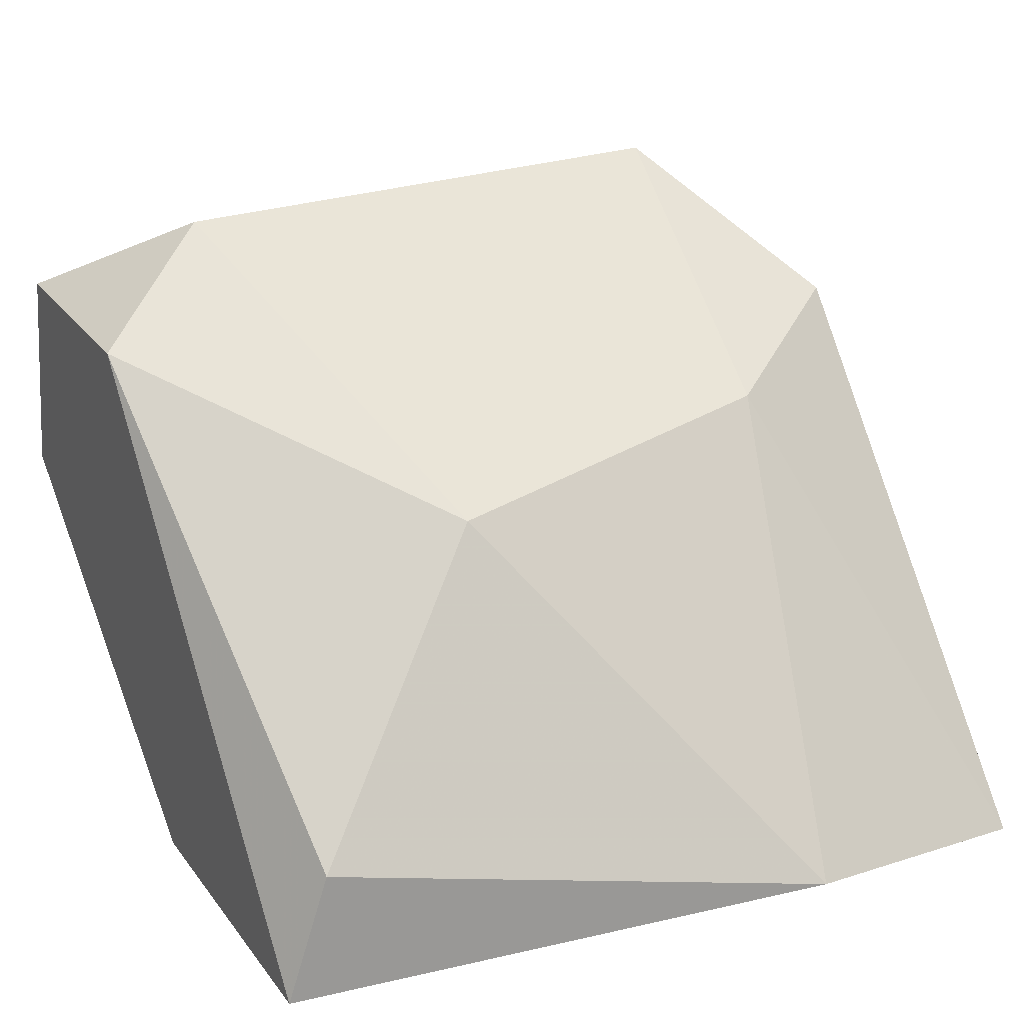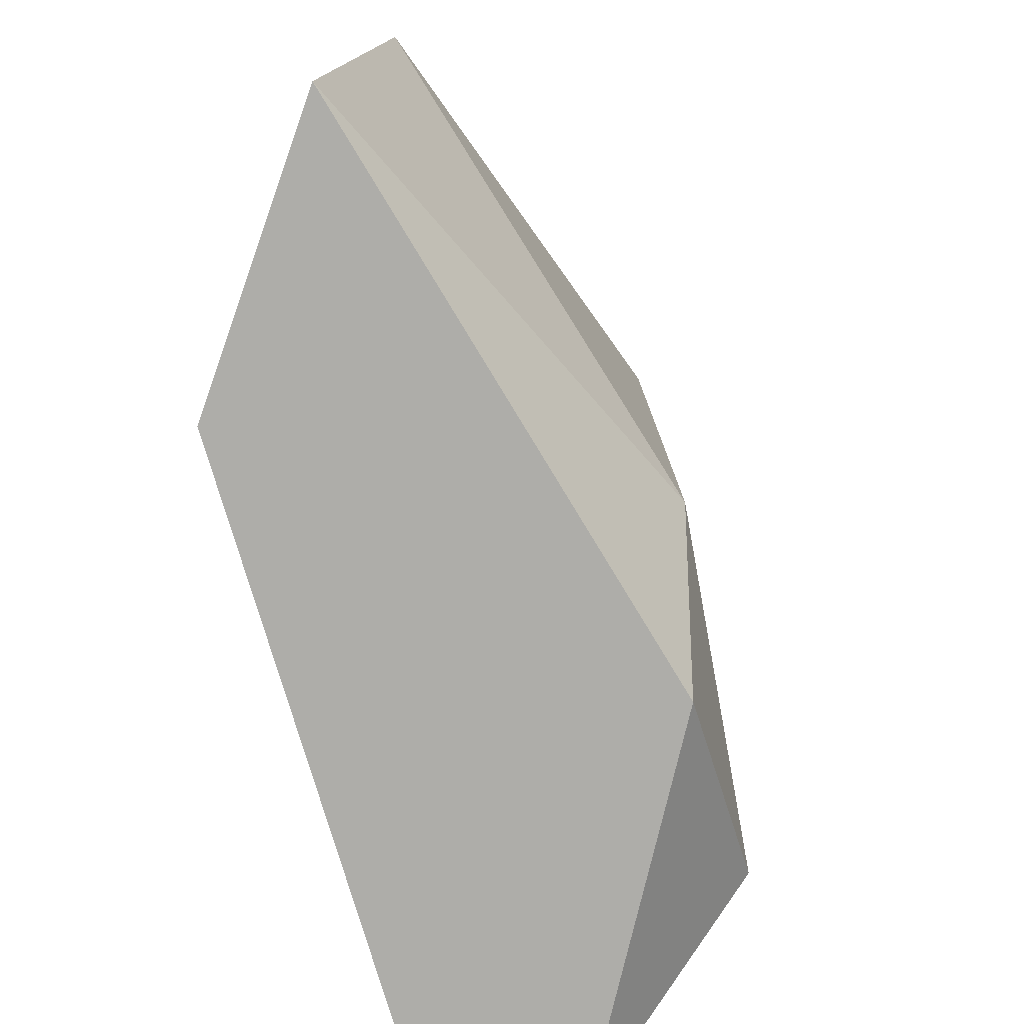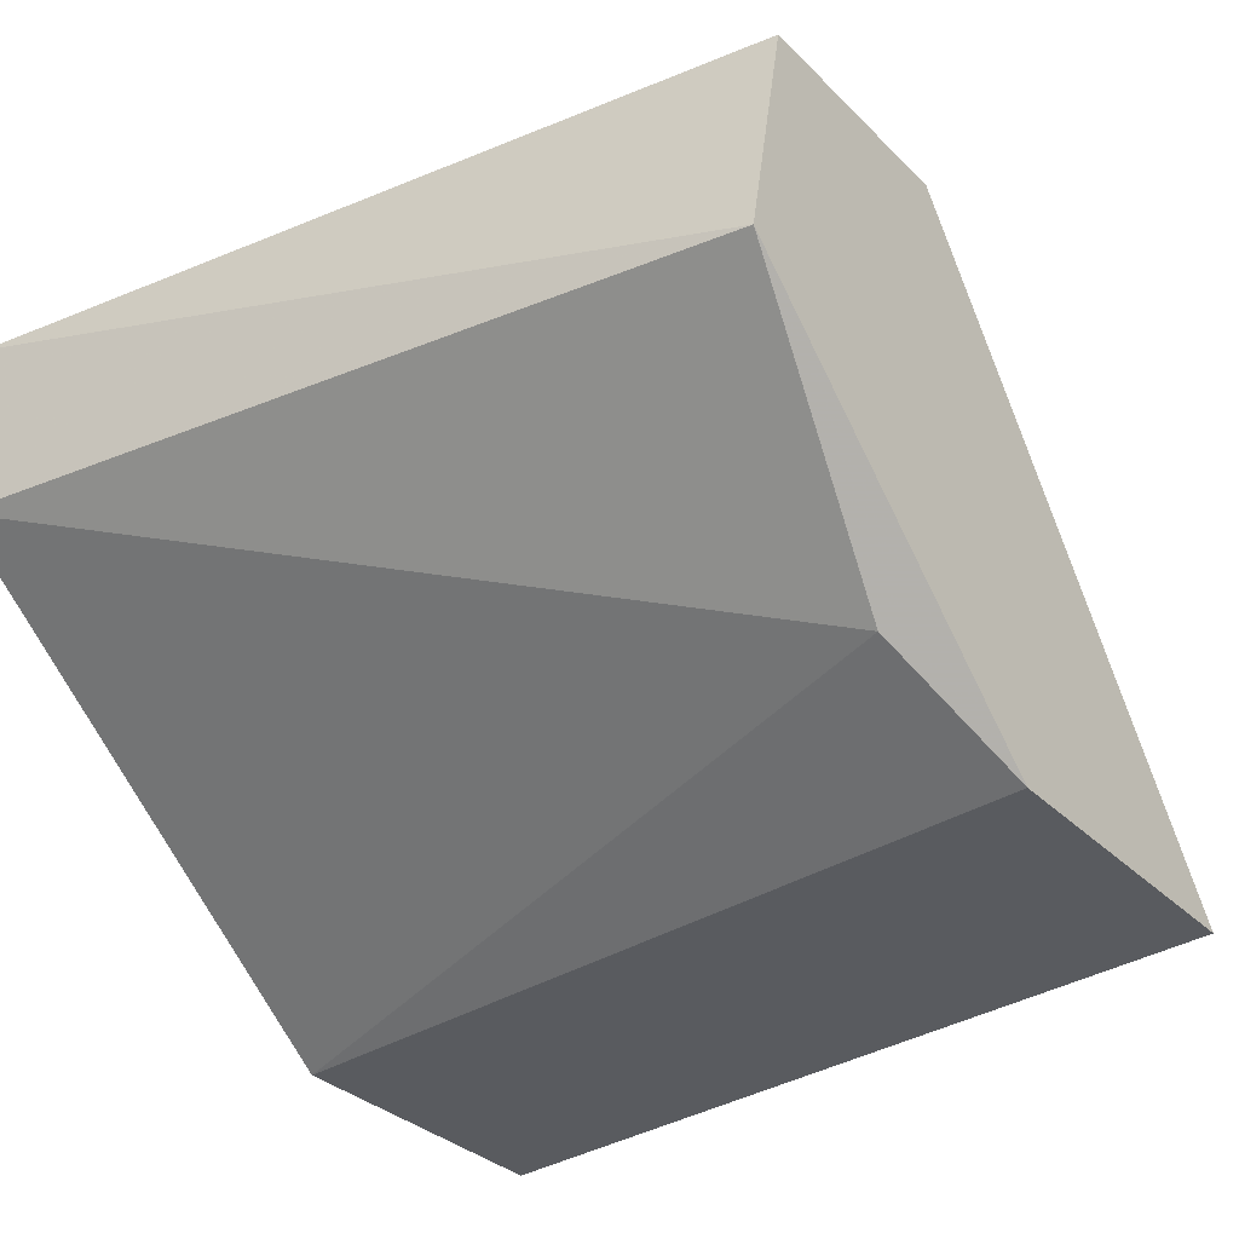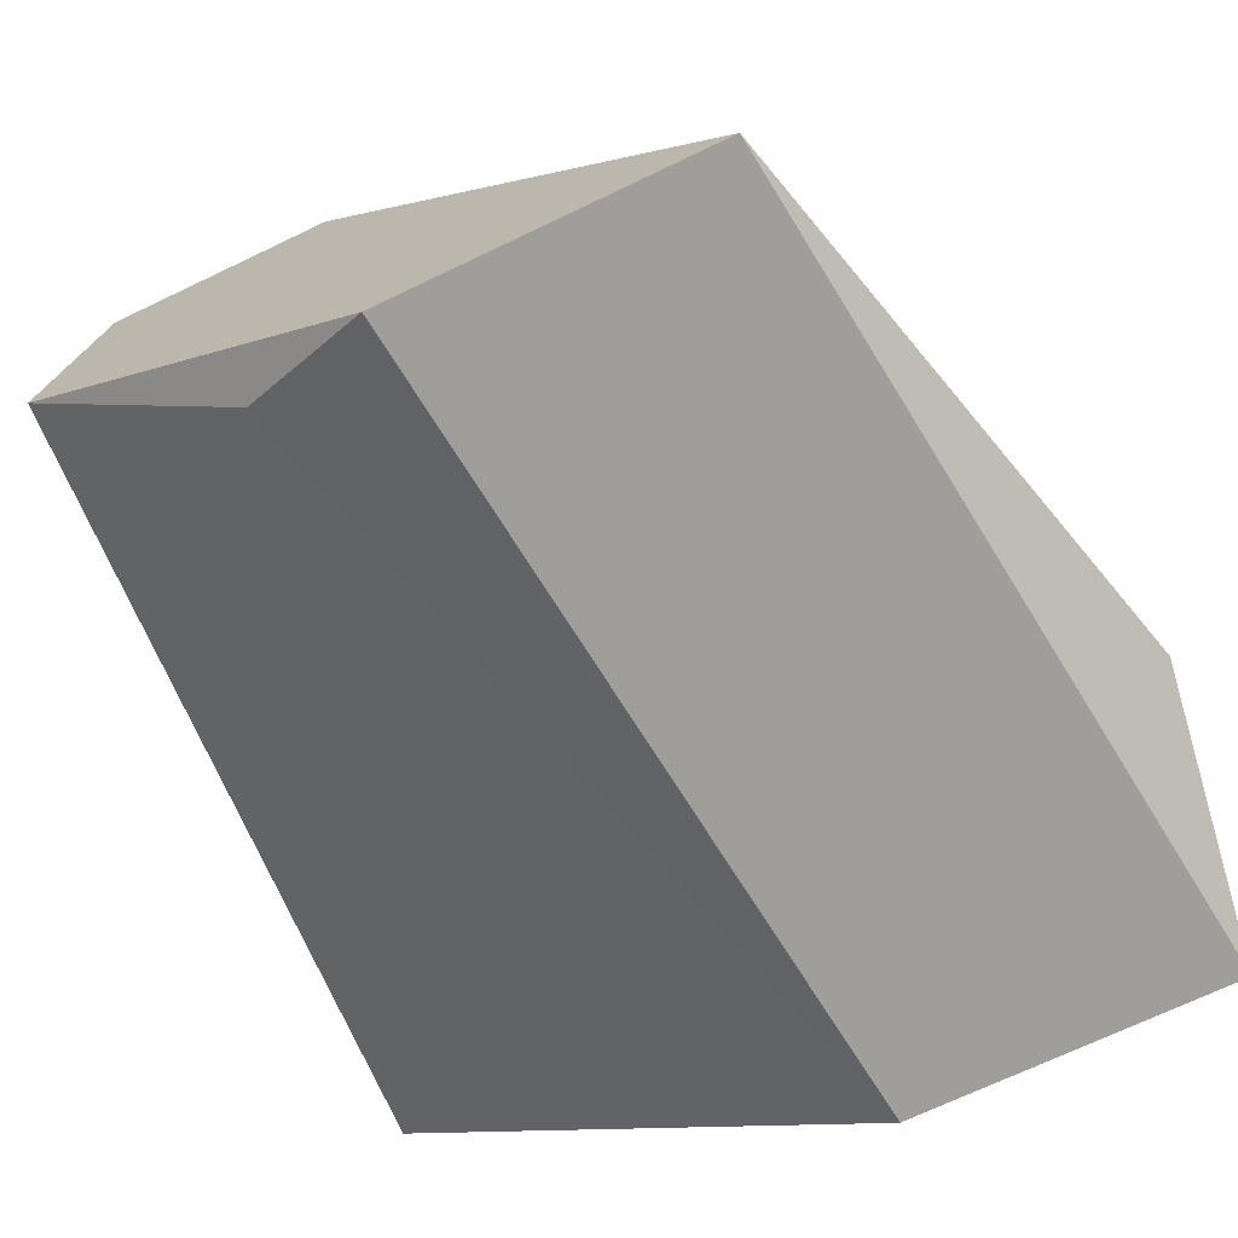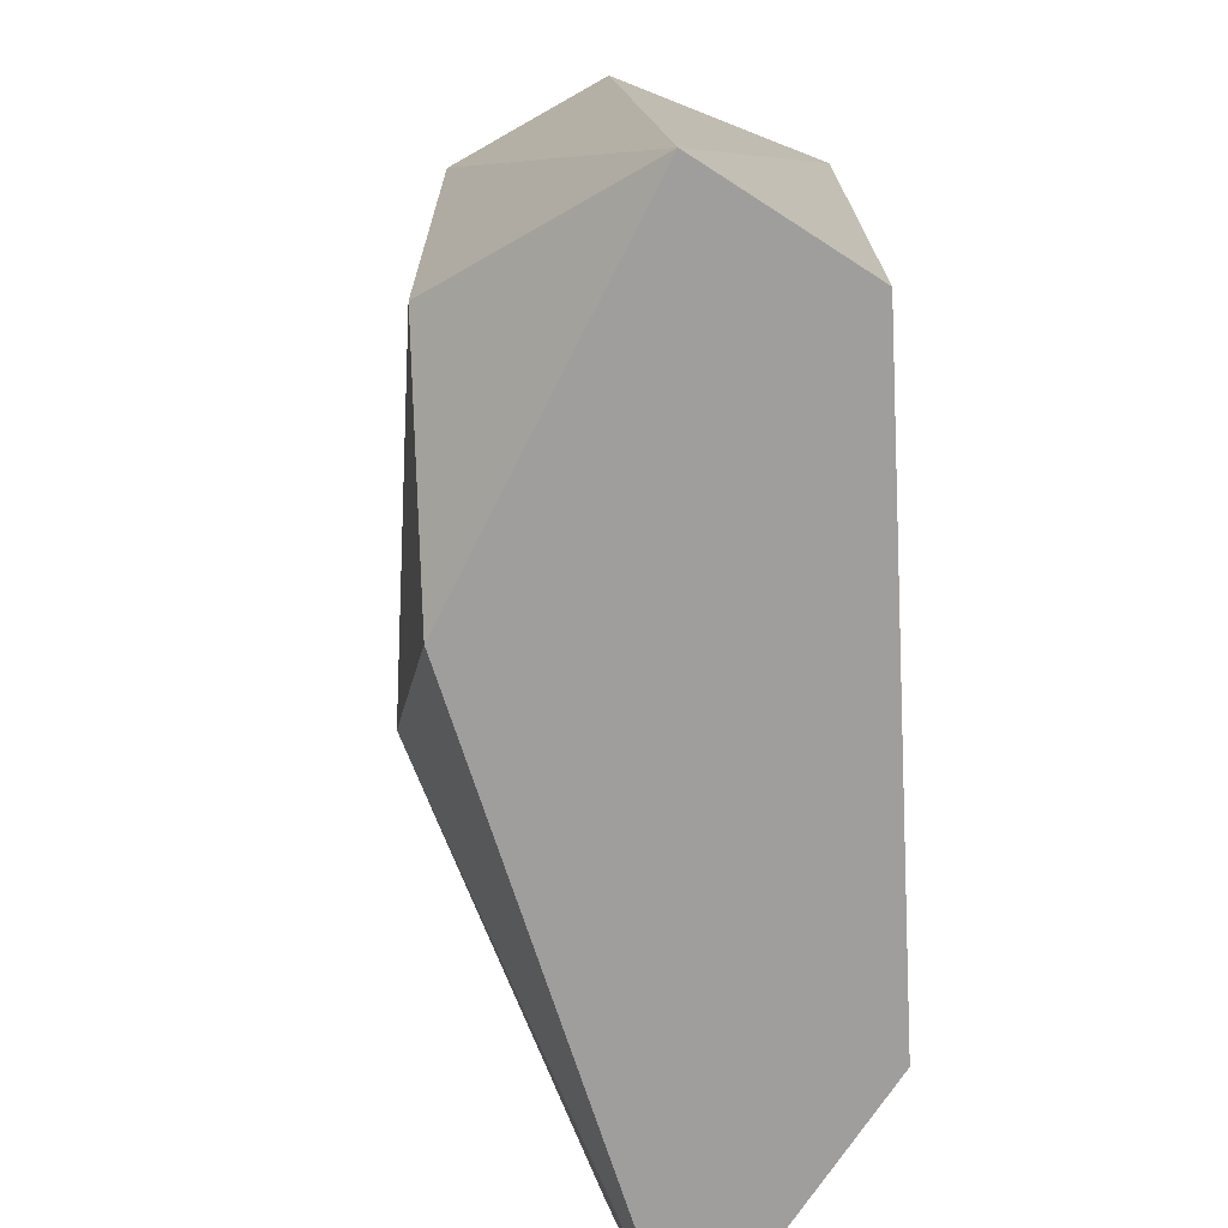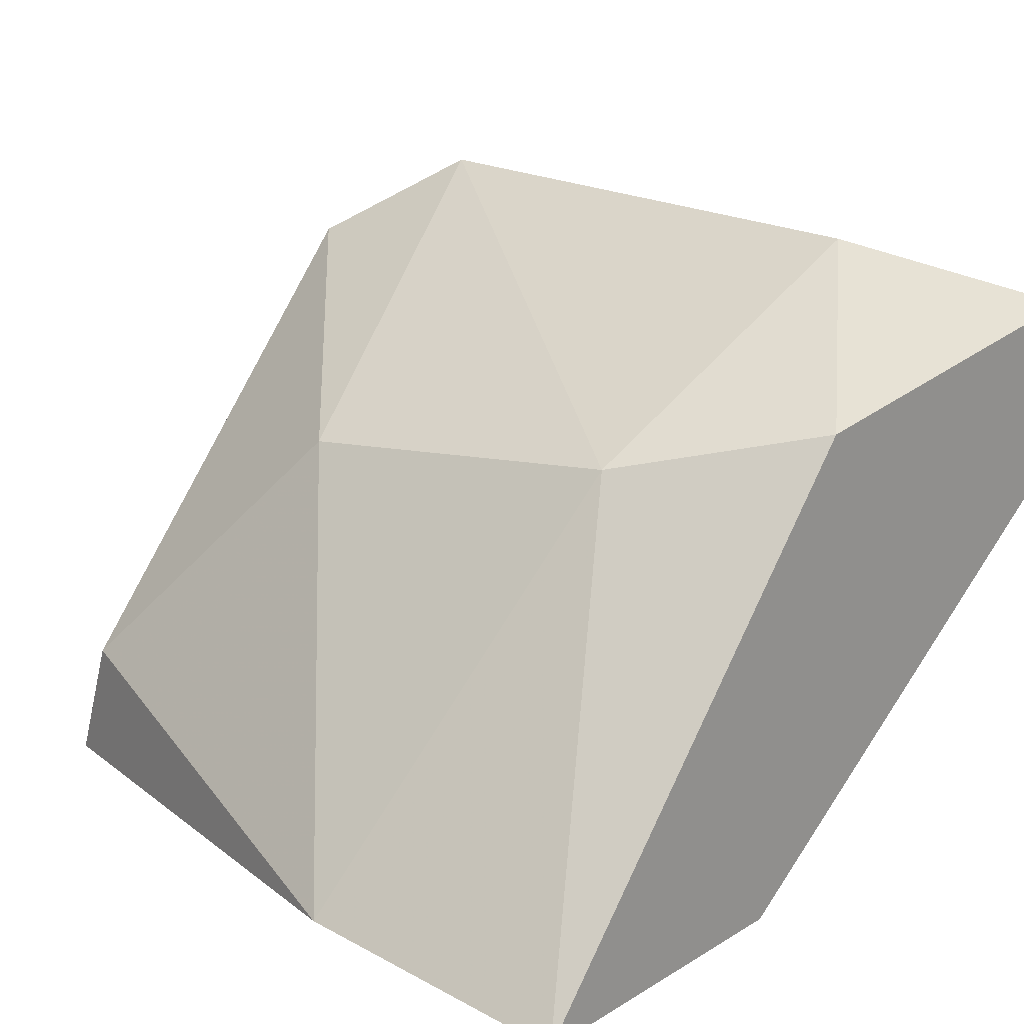
<metadata>
{"format":"obj","ext":"obj","renderer":"f3d","projection":"perspective","resolution":1024,"background":"white","views":[{"elev":26.3,"azim":61.7,"up":"+Y"},{"elev":-77.1,"azim":70.4,"up":"+Z"},{"elev":-32.2,"azim":-53.6,"up":"+Y"},{"elev":-70.8,"azim":25.5,"up":"+Y"},{"elev":-70.9,"azim":-123.0,"up":"+Z"},{"elev":21.1,"azim":133.0,"up":"+Y"}]}
</metadata>
<code>
v 0.04376 0.06988 0.01317
v 0.041 0.07484 0.01979
v 0.03383 0.07429 0.01317
v 0.03714 0.07098 0.02255
v 0.03658 0.0776 0.01482
v 0.03493 0.0765 0.0231
v 0.04265 0.06988 0.0231
v 0.03989 0.06988 0.01317
v 0.03879 0.07595 0.01317
v 0.03769 0.0765 0.0231
v 0.03438 0.07374 0.0231
v 0.03383 0.0765 0.01317
v 0.04431 0.07043 0.01648
v 0.03879 0.06988 0.0231
v 0.04045 0.07539 0.01538
v 0.03658 0.0776 0.02144
v 0.04265 0.07153 0.02255
f 1 9 15
f 9 5 15
f 13 1 15
f 2 13 15
f 10 2 16
f 6 10 16
f 2 10 17
f 2 15 16
f 15 5 16
f 10 7 17
f 7 13 17
f 7 11 14
f 5 12 16
f 11 4 14
f 12 6 16
f 4 8 14
f 13 2 17
f 8 7 14
f 3 1 8
f 1 7 8
f 1 3 9
f 6 7 10
f 4 3 8
f 7 6 11
f 9 3 12
f 5 9 12
f 3 11 12
f 11 6 12
f 7 1 13
f 3 4 11

</code>
